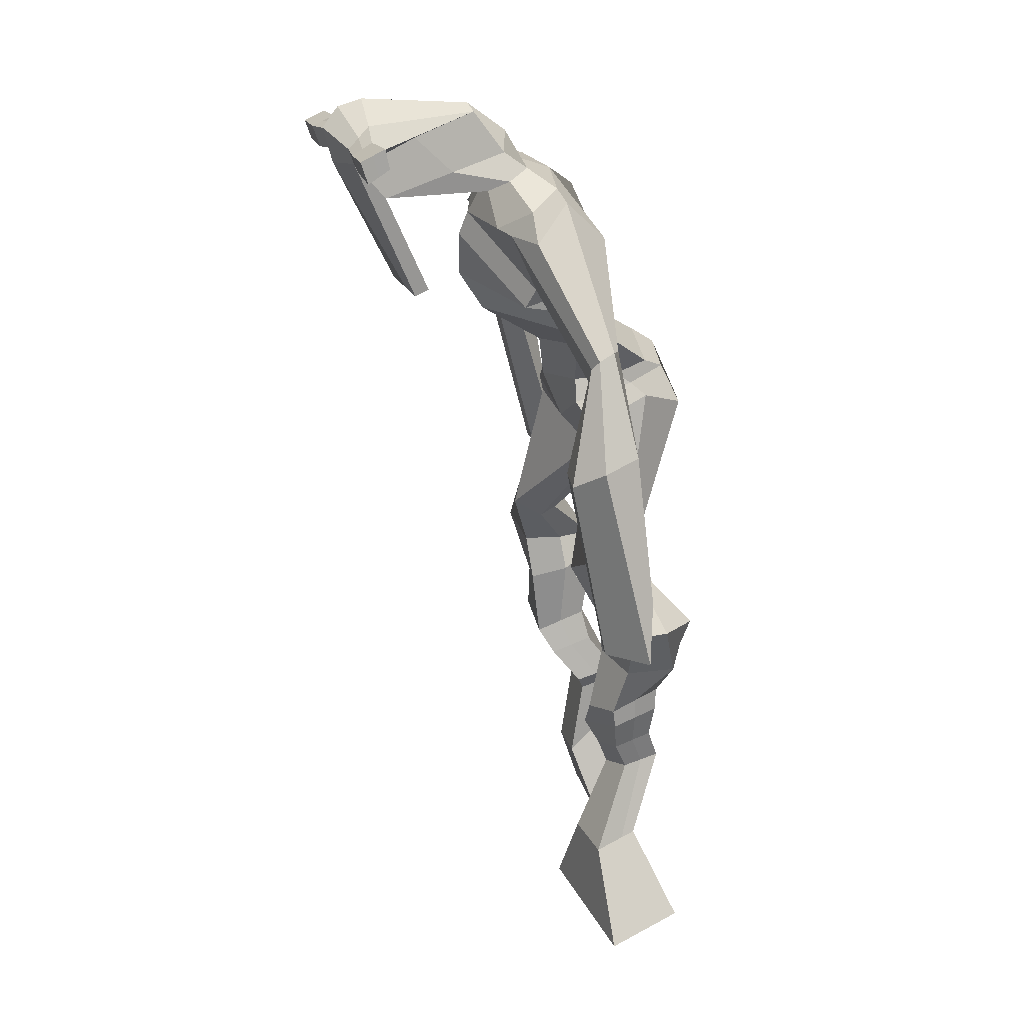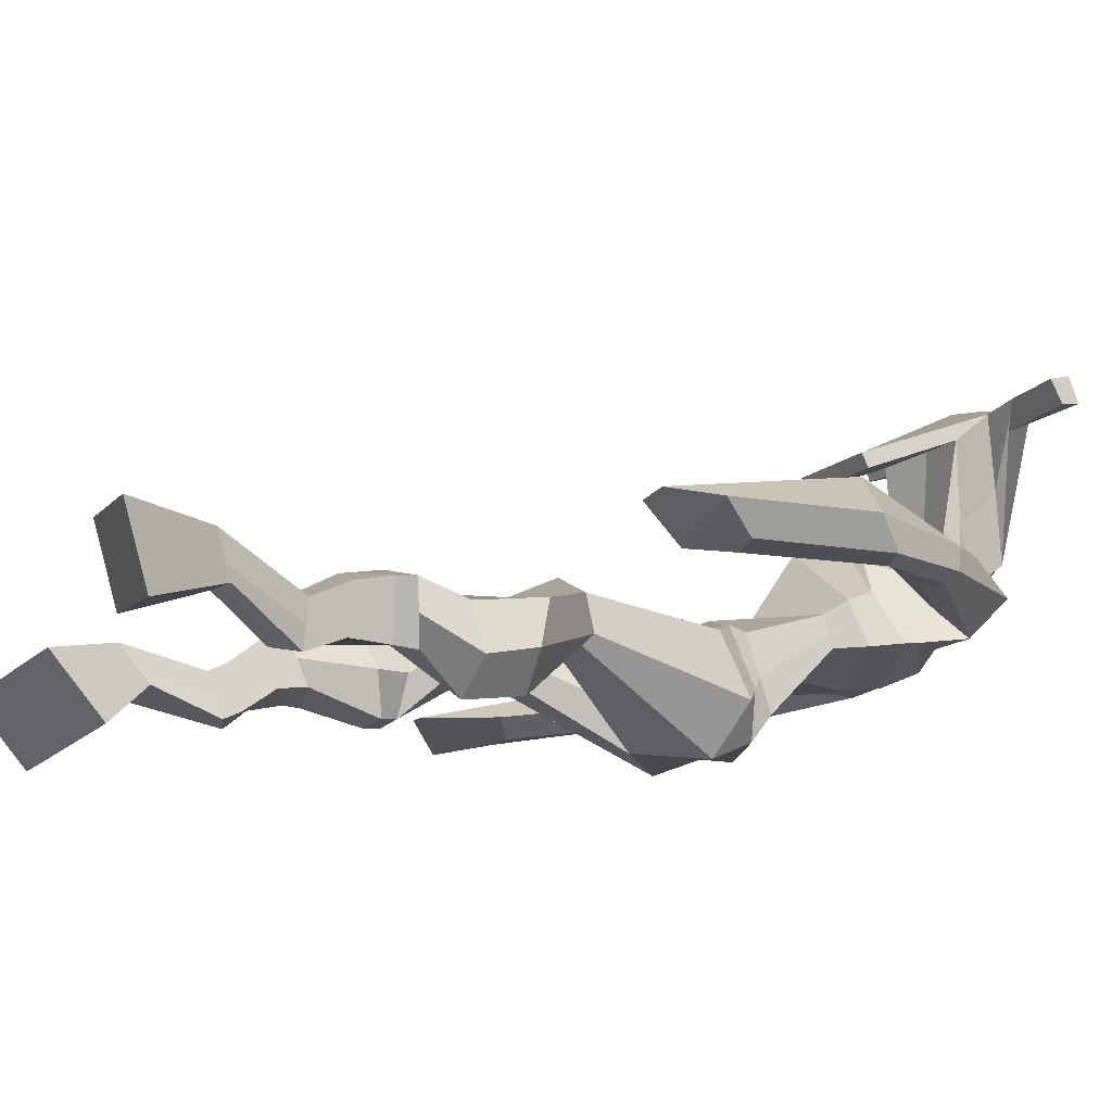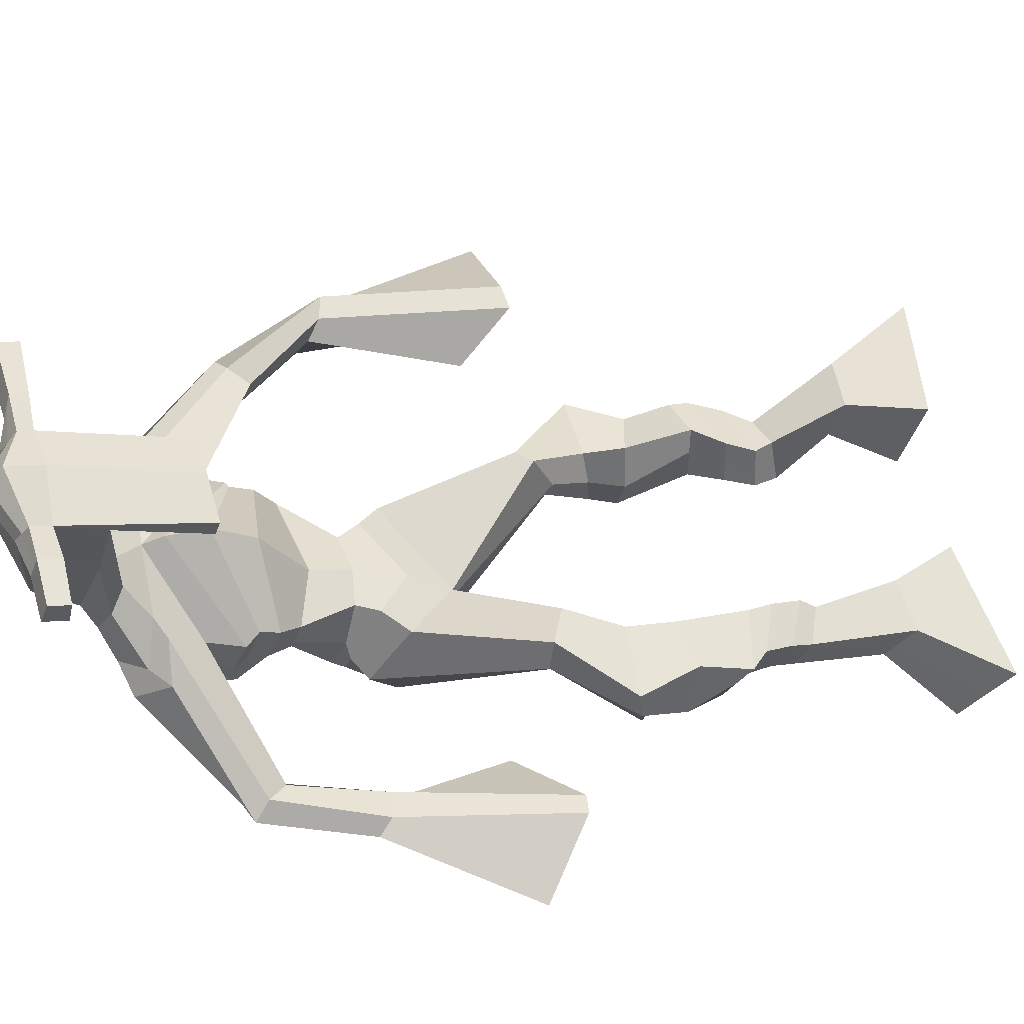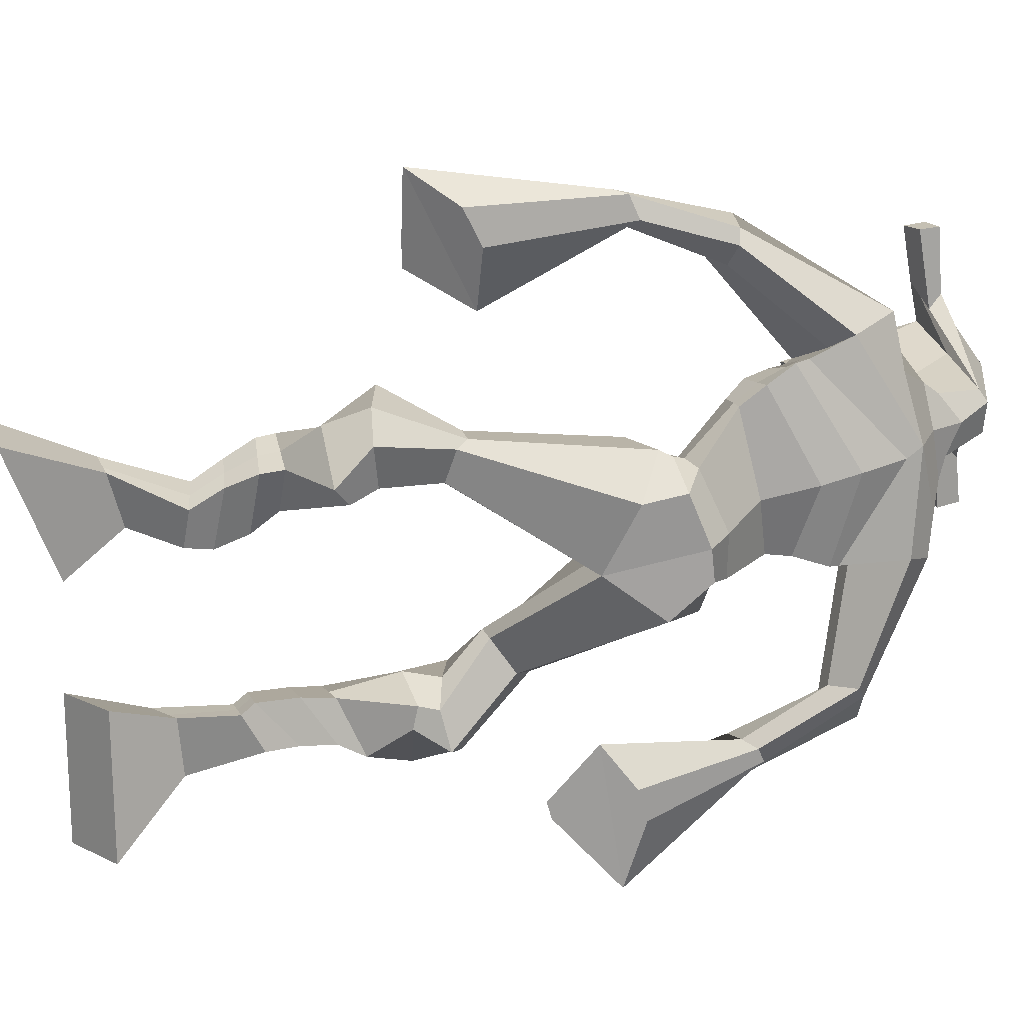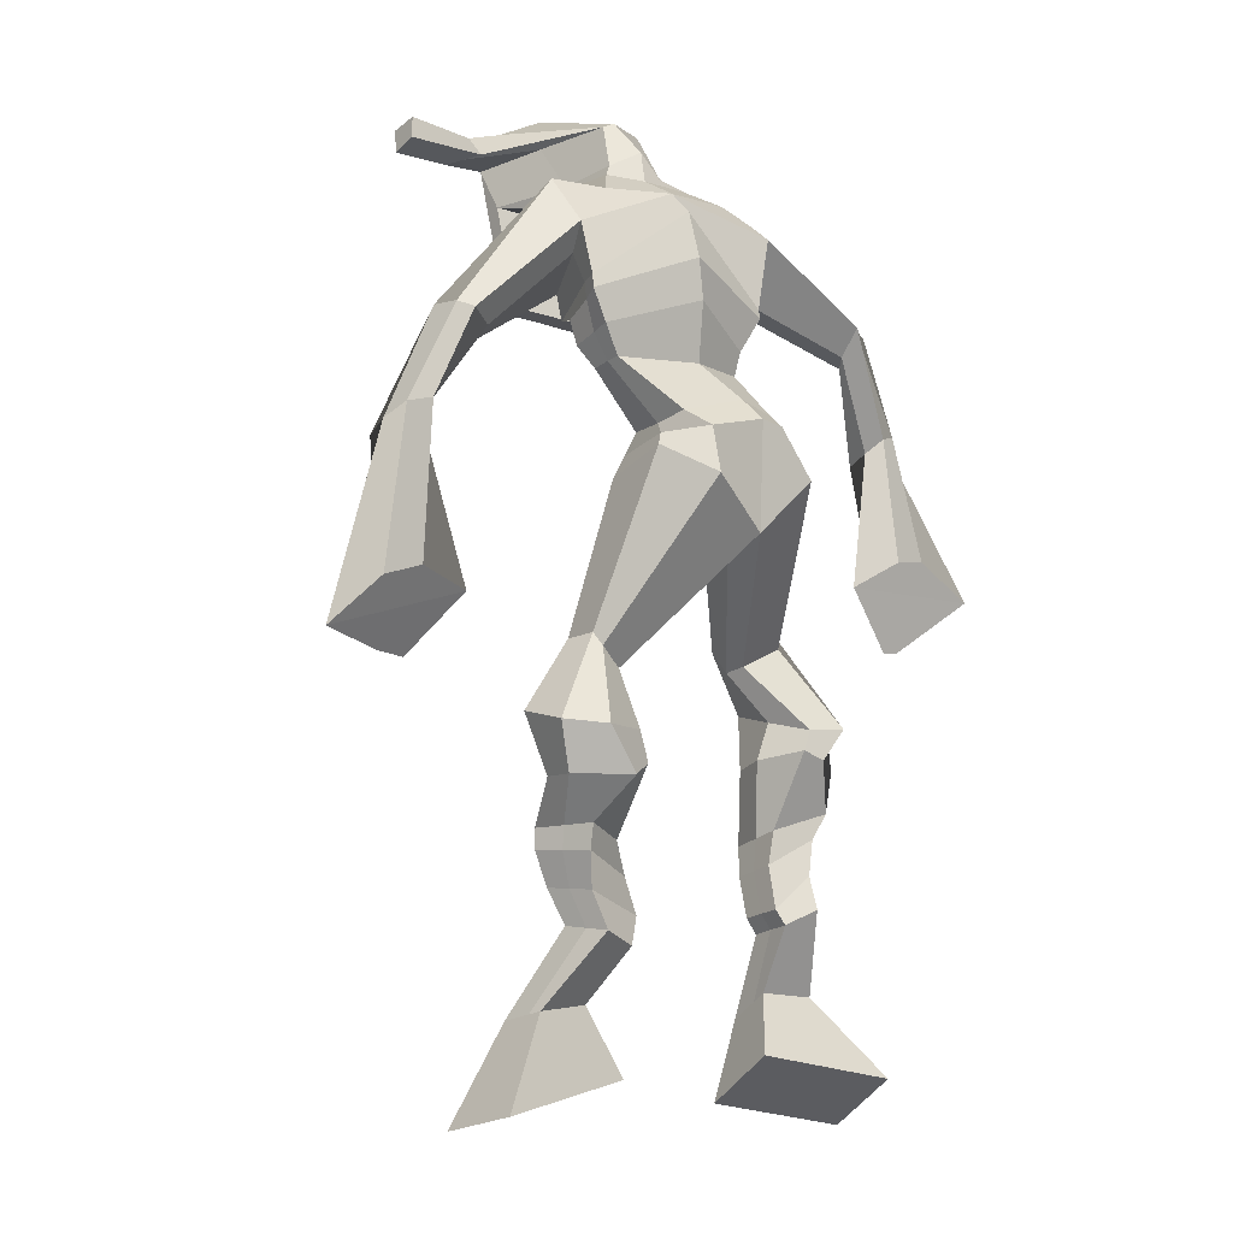
<metadata>
{"format":"obj","ext":"obj","renderer":"f3d","projection":"perspective","resolution":1024,"background":"white","views":[{"elev":27.1,"azim":73.7,"up":"+Y"},{"elev":-14.3,"azim":68.8,"up":"+Z"},{"elev":56.0,"azim":-96.8,"up":"+Z"},{"elev":-69.6,"azim":106.0,"up":"+Z"},{"elev":1.7,"azim":138.1,"up":"+Y"}]}
</metadata>
<code>
o monstruo
v 0.3193 -0.2831 -0.3889
v 0.3788 -0.3475 -0.4513
v 0.324 -0.3248 -0.341
v 0.3868 -0.4214 -0.3674
v 0.2387 -0.2978 -0.3951
v 0.1778 -0.4012 -0.4794
v 0.2435 -0.3404 -0.347
v 0.1858 -0.4751 -0.3955
v 0.3146 -0.1913 -0.4241
v 0.3079 -0.211 -0.364
v 0.2557 -0.1765 -0.4249
v 0.2489 -0.1951 -0.365
v 0.3227 -0.1706 -0.4147
v 0.316 -0.1896 -0.3548
v 0.237 -0.1375 -0.3922
v 0.2301 -0.1598 -0.3309
v 0.2983 -0.1189 -0.3774
v 0.2915 -0.1412 -0.3161
v 0.221 -0.09111 -0.3825
v 0.2129 -0.12 -0.3087
v 0.2809 -0.07533 -0.3691
v 0.2728 -0.1042 -0.2953
v 0.1914 -0.05958 -0.3788
v 0.1836 -0.09686 -0.3025
v 0.2517 0.03036 -0.3972
v 0.2613 -0.003719 -0.2867
v 0.225 0.01588 -0.4061
v 0.1957 -0.02464 -0.3009
v 0.2362 0.05586 -0.3924
v 0.2552 0.06849 -0.2768
v 0.1731 0.05347 -0.3937
v 0.147 0.06358 -0.2804
v 0.2864 0.1382 -0.3169
v 0.2781 0.1534 -0.2502
v 0.2316 0.1599 -0.3283
v 0.238 0.1683 -0.27
v 0.382 0.3151 -0.4449
v 0.3838 0.292 -0.3439
v 0.3018 0.3814 -0.4566
v 0.2916 0.3568 -0.2932
v 0.5745 -0.2762 -0.329
v 0.5334 -0.3721 -0.3554
v 0.5811 -0.2953 -0.2687
v 0.5454 -0.4063 -0.2493
v 0.656 -0.2727 -0.3381
v 0.7413 -0.3834 -0.3826
v 0.6629 -0.2925 -0.2771
v 0.7533 -0.4176 -0.2765
v 0.5437 -0.1989 -0.3819
v 0.5648 -0.1905 -0.3213
v 0.5959 -0.1724 -0.396
v 0.6141 -0.1719 -0.336
v 0.5281 -0.1639 -0.3731
v 0.5468 -0.1633 -0.3128
v 0.6063 -0.1231 -0.3777
v 0.6262 -0.1253 -0.3154
v 0.5282 -0.1166 -0.3513
v 0.5482 -0.1189 -0.2889
v 0.6139 -0.07317 -0.3837
v 0.6399 -0.07767 -0.3085
v 0.5519 -0.06778 -0.3626
v 0.5763 -0.07246 -0.287
v 0.611 -0.03906 -0.3859
v 0.6377 -0.05091 -0.3058
v 0.5552 0.03282 -0.4244
v 0.5703 0.02342 -0.3074
v 0.5832 0.02165 -0.4346
v 0.6364 0.01474 -0.3288
v 0.5655 0.07383 -0.4213
v 0.5654 0.0847 -0.3037
v 0.6246 0.08558 -0.4334
v 0.6712 0.09736 -0.3257
v 0.519 0.1445 -0.33
v 0.5348 0.1597 -0.2661
v 0.5662 0.1754 -0.3529
v 0.5695 0.1819 -0.2902
v 0.4672 0.3905 -0.461
v 0.5076 0.3849 -0.3065
v 0.3762 0.759 -0.2747
v 0.378 0.7021 -0.1463
v 0.2421 0.7052 -0.3186
v 0.2739 0.6319 -0.2385
v 0.5577 0.7074 -0.3019
v 0.5201 0.6225 -0.2112
v 0.2741 0.7517 -0.2626
v 0.2813 0.6931 -0.1767
v 0.2118 0.7305 -0.2563
v 0.2504 0.6756 -0.1804
v 0.08688 0.596 -0.3365
v 0.07877 0.5418 -0.2952
v 0.05968 0.5996 -0.3069
v 0.05022 0.5644 -0.2766
v 0.04079 0.4447 -0.3428
v 0.04856 0.4074 -0.2876
v 0.01954 0.4476 -0.3402
v 0.01115 0.4083 -0.2866
v 0.03992 0.2752 -0.3707
v 0.04624 0.1491 -0.3501
v -0.009739 0.2749 -0.3692
v 0.0193 0.1489 -0.3494
v 0.4757 0.7596 -0.2555
v 0.4765 0.7072 -0.1648
v 0.5573 0.7652 -0.2448
v 0.5175 0.7085 -0.1746
v 0.7063 0.5927 -0.2755
v 0.6938 0.5464 -0.2361
v 0.7256 0.5998 -0.2629
v 0.7226 0.5776 -0.2307
v 0.7743 0.4792 -0.279
v 0.7599 0.4404 -0.1849
v 0.8096 0.474 -0.2727
v 0.7969 0.4351 -0.1814
v 0.7967 0.2769 -0.2868
v 0.7868 0.1635 -0.2343
v 0.8541 0.2662 -0.2848
v 0.8214 0.1728 -0.2264
v 0.3673 0.8851 0.008199
v 0.3726 0.8486 0.06758
v 0.2909 0.8423 0.01863
v 0.2941 0.8209 0.04372
v 0.4315 0.8626 0.01261
v 0.4405 0.8343 0.04459
v 0.4507 0.7598 -0.005504
v 0.3845 0.7524 -0.004355
v 0.313 0.7269 -0.01016
v 0.3235 0.7903 -0.1947
v 0.4134 0.8005 -0.1936
v 0.3691 0.8206 -0.207
v 0.4443 0.8134 0.03849
v 0.2976 0.7924 0.03447
v 0.3892 0.8585 -0.1541
v 0.3666 0.8659 -0.1502
v 0.377 0.7967 0.0553
v 0.3274 0.8495 -0.1537
v 0.1658 0.8108 0.02377
v 0.1676 0.799 0.05444
v 0.1712 0.7699 0.04567
v 0.17 0.7777 0.01264
v 0.5747 0.8733 0.02175
v 0.5769 0.8584 0.05734
v 0.5826 0.8276 0.04841
v 0.5799 0.8457 0.01701
v 0.3019 0.5211 -0.3163
v 0.3836 0.5342 -0.3341
v 0.5106 0.5386 -0.3184
v 0.5118 0.525 -0.2761
v 0.3845 0.4873 -0.258
v 0.3025 0.5045 -0.2699
v 0.2883 0.5546 -0.3135
v 0.526 0.5541 -0.2575
v 0.2882 0.5319 -0.256
v 0.385 0.6151 -0.3433
v 0.5284 0.5806 -0.3159
v 0.3843 0.5486 -0.1671
v 0.501 0.8183 0.04432
v 0.4965 0.8428 0.05142
v 0.4802 0.8538 0.01932
v 0.4654 0.8322 0.01119
v 0.234 0.8226 0.02263
v 0.236 0.8098 0.05592
v 0.2399 0.7782 0.0464
v 0.2752 0.8012 0.01243
v 0.4076 0.6031 -0.04207
v 0.4012 0.6103 -0.0625
v 0.3275 0.5988 -0.06331
v 0.4668 0.6195 -0.06241
v 0.4654 0.6108 -0.04221
v 0.3303 0.5906 -0.04287
v 0.3764 0.7432 -0.1695
v 0.3044 0.7719 -0.2227
v 0.4195 0.7456 -0.1669
v 0.3309 0.7308 -0.1707
v 0.4422 0.7833 -0.2201
v 0.3727 0.7808 -0.2187
v 0.2658 0.5989 -0.328
v 0.526 0.5876 -0.2441
v 0.2805 0.5592 -0.2369
v 0.3843 0.6708 -0.3355
v 0.5454 0.6237 -0.3119
v 0.3823 0.6088 -0.1305
v 0.2602 0.6115 -0.3193
v 0.5025 0.5892 -0.2004
v 0.2661 0.5782 -0.2477
v 0.3778 0.7322 -0.3089
v 0.5456 0.6414 -0.3099
v 0.3789 0.6693 -0.1322
v 0.3805 0.4848 -0.4108
v 0.4729 0.4696 -0.4008
v 0.3835 0.4283 -0.2648
v 0.3146 0.4658 -0.3957
v 0.457 0.4443 -0.2941
v 0.3364 0.4297 -0.2827
v 0.1815 -0.4356 -0.4404
v 0.3207 -0.2966 -0.373
v 0.2403 -0.3118 -0.3792
v 0.3825 -0.3818 -0.4123
v 0.3109 -0.2009 -0.3936
v 0.252 -0.1859 -0.3946
v 0.3192 -0.1801 -0.3846
v 0.2335 -0.1487 -0.3616
v 0.2949 -0.13 -0.3468
v 0.217 -0.1056 -0.3456
v 0.2768 -0.08978 -0.3322
v 0.1875 -0.07822 -0.3406
v 0.2818 0.01485 -0.3392
v 0.1599 -0.006997 -0.3584
v 0.2574 0.06343 -0.3358
v 0.149 0.05937 -0.3374
v 0.2919 0.1289 -0.2915
v 0.2254 0.1759 -0.3167
v 0.3833 0.3056 -0.3859
v 0.2723 0.4197 -0.3766
v 0.7469 -0.3993 -0.3332
v 0.5769 -0.2824 -0.3091
v 0.6583 -0.2793 -0.3179
v 0.539 -0.388 -0.3061
v 0.5546 -0.1944 -0.3516
v 0.6054 -0.1721 -0.3658
v 0.5376 -0.1635 -0.3429
v 0.6162 -0.1242 -0.3465
v 0.5382 -0.1178 -0.3201
v 0.6269 -0.07542 -0.3461
v 0.5641 -0.07012 -0.3248
v 0.6244 -0.04499 -0.3458
v 0.5384 0.02531 -0.3587
v 0.6585 0.02434 -0.3951
v 0.5542 0.07682 -0.3617
v 0.6599 0.09072 -0.3825
v 0.5192 0.1342 -0.3069
v 0.5721 0.1919 -0.3405
v 0.5076 0.4263 -0.3914
v 0.2607 0.6342 -0.2679
v 0.5388 0.6703 -0.2644
v 0.2274 0.707 -0.2148
v 0.1988 0.6766 -0.2176
v 0.09278 0.5564 -0.3128
v 0.02711 0.5847 -0.293
v 0.04817 0.4253 -0.3158
v -0.00153 0.427 -0.3141
v 0.1119 0.2418 -0.3546
v -0.09659 0.2169 -0.373
v 0.5317 0.7462 -0.2021
v 0.5722 0.7119 -0.198
v 0.6853 0.5712 -0.2738
v 0.7405 0.5952 -0.2368
v 0.7585 0.4595 -0.2326
v 0.81 0.4548 -0.2257
v 0.7125 0.2439 -0.2648
v 0.92 0.2059 -0.2592
v 0.3685 0.8768 0.0435
v 0.2925 0.8316 0.03118
v 0.436 0.8485 0.0286
v 0.4199 0.7793 -0.1133
v 0.3288 0.7548 -0.1191
v 0.418 0.8361 -0.05787
v 0.3113 0.8208 -0.05981
v 0.1667 0.8049 0.03911
v 0.1706 0.7738 0.02915
v 0.5758 0.8659 0.03954
v 0.5812 0.8367 0.03271
v 0.5113 0.5332 -0.3001
v 0.3021 0.518 -0.3074
v 0.5273 0.5696 -0.2921
v 0.2882 0.5463 -0.2925
v 0.4832 0.8253 0.02775
v 0.4884 0.8483 0.03537
v 0.2575 0.7897 0.02942
v 0.235 0.8162 0.03928
v 0.307 0.7501 -0.1981
v 0.4414 0.7644 -0.1941
v 0.5363 0.6109 -0.2882
v 0.2731 0.5822 -0.2914
v 0.5405 0.6312 -0.2889
v 0.2633 0.5991 -0.2923
v 0.315 0.4471 -0.345
v 0.4747 0.4537 -0.3539
v 0.379 0.4592 -0.4463
v 0.4553 0.4501 -0.4341
v 0.3838 0.3531 -0.2949
v 0.3278 0.4509 -0.4298
v 0.4738 0.4134 -0.2901
v 0.3205 0.3953 -0.2785
v 0.4874 0.4413 -0.3733
v 0.296 0.4424 -0.3558
f 1 5 11 9
f 4 3 7 8
f 193 195 5 6
f 193 196 4 8
f 196 194 3 4
f 6 5 1 2
f 198 12 16 200
f 7 3 10 12
f 195 7 12 198
f 194 1 9 197
f 200 16 20 202
f 12 10 14 16
f 9 11 15 13
f 197 9 13 199
f 20 18 22 24
f 16 14 18 20
f 13 15 19 17
f 199 13 17 201
f 21 23 27 25
f 17 19 23 21
f 201 17 21 203
f 202 20 24 204
f 206 28 32 208
f 203 21 25 205
f 204 24 28 206
f 24 22 26 28
f 29 31 35 33
f 28 26 30 32
f 25 27 31 29
f 205 25 29 207
f 209 33 37 211
f 207 29 33 209
f 208 32 36 210
f 32 30 34 36
f 185 184 79 83
f 210 36 40 212
f 36 34 38 40
f 33 35 39 37
f 41 49 51 45
f 44 48 47 43
f 213 46 45 215
f 213 48 44 216
f 216 44 43 214
f 46 42 41 45
f 218 220 56 52
f 47 52 50 43
f 215 218 52 47
f 214 217 49 41
f 220 222 60 56
f 52 56 54 50
f 49 53 55 51
f 217 219 53 49
f 60 64 62 58
f 56 60 58 54
f 53 57 59 55
f 219 221 57 53
f 61 65 67 63
f 57 61 63 59
f 221 223 61 57
f 222 224 64 60
f 226 228 72 68
f 223 225 65 61
f 224 226 68 64
f 64 68 66 62
f 69 73 75 71
f 68 72 70 66
f 65 69 71 67
f 225 227 69 65
f 229 211 37 73
f 227 229 73 69
f 228 230 76 72
f 72 76 74 70
f 184 181 81 79
f 230 231 78 76
f 76 78 38 74
f 73 37 77 75
f 268 159 135 257
f 133 129 122 118
f 186 182 84 80
f 274 183 82 232
f 273 185 83 233
f 183 186 80 82
f 234 235 88 86
f 82 88 92 90
f 82 80 86 88
f 79 81 87 85
f 90 92 96 94
f 235 87 91 237
f 232 82 90 236
f 87 81 89 91
f 95 93 97 99
f 236 90 94 238
f 91 89 93 95
f 237 91 95 239
f 240 98 100 241
f 239 95 99 241
f 94 96 100 98
f 238 94 98 240
f 242 102 104 243
f 83 79 101 103
f 80 84 104 102
f 104 84 106 108
f 108 106 110 112
f 83 103 107 105
f 233 83 105 244
f 243 104 108 245
f 109 111 115 113
f 245 108 112 247
f 105 107 111 109
f 244 105 109 246
f 248 113 115 249
f 246 109 113 248
f 112 110 114 116
f 247 112 116 249
f 250 117 119 251
f 250 118 122 252
f 156 155 141 140
f 131 132 117 121
f 132 134 119 117
f 130 133 118 120
f 172 169 124 125
f 174 170 126 128
f 173 174 128 127
f 270 173 127 253
f 169 171 123 124
f 269 172 125 254
f 129 133 163 167
f 128 126 134 132
f 127 128 132 131
f 253 127 131 255
f 130 125 165 168
f 254 125 130 256
f 258 137 136 257
f 161 160 136 137
f 267 161 137 258
f 159 162 138 135
f 260 142 139 259
f 158 157 139 142
f 266 156 140 259
f 265 158 142 260
f 192 189 147 148
f 276 188 145 261
f 275 192 148 262
f 189 191 146 147
f 187 190 143 144
f 188 187 144 145
f 148 147 154 151
f 261 145 153 263
f 262 148 151 264
f 147 146 150 154
f 144 143 149 152
f 145 144 152 153
f 255 131 158 265
f 252 122 156 266
f 131 121 157 158
f 122 129 155 156
f 119 134 162 159
f 256 130 161 267
f 130 120 160 161
f 251 119 159 268
f 165 164 163 168
f 164 166 167 163
f 133 130 168 163
f 123 129 167 166
f 124 123 166 164
f 125 124 164 165
f 234 86 172 269
f 80 102 171 169
f 242 101 173 270
f 101 79 174 173
f 79 85 170 174
f 86 80 169 172
f 151 154 180 177
f 263 153 179 271
f 264 151 177 272
f 154 150 176 180
f 152 149 175 178
f 153 152 178 179
f 177 180 186 183
f 271 179 185 273
f 272 177 183 274
f 180 176 182 186
f 178 175 181 184
f 179 178 184 185
f 278 277 187 188
f 277 280 190 187
f 279 281 191 189
f 284 282 192 275
f 283 278 188 276
f 282 279 189 192
f 281 283 276 191
f 280 284 275 190
f 175 272 274 181
f 176 271 273 182
f 149 264 272 175
f 150 263 271 176
f 102 242 270 171
f 85 234 269 170
f 120 251 268 160
f 134 256 267 162
f 121 252 266 157
f 129 255 265 155
f 143 262 264 149
f 146 261 263 150
f 190 275 262 143
f 191 276 261 146
f 155 265 260 141
f 157 266 259 139
f 141 260 259 140
f 162 267 258 138
f 138 258 257 135
f 126 254 256 134
f 123 253 255 129
f 170 269 254 126
f 171 270 253 123
f 117 250 252 121
f 118 250 251 120
f 111 247 249 115
f 110 246 248 114
f 114 248 249 116
f 106 244 246 110
f 107 245 247 111
f 103 243 245 107
f 84 233 244 106
f 101 242 243 103
f 93 238 240 97
f 96 239 241 100
f 97 240 241 99
f 92 237 239 96
f 89 236 238 93
f 81 232 236 89
f 88 235 237 92
f 85 87 235 234
f 182 273 233 84
f 181 274 232 81
f 160 268 257 136
f 75 77 231 230
f 71 75 230 228
f 70 74 229 227
f 74 38 211 229
f 66 70 227 225
f 63 67 226 224
f 62 66 225 223
f 67 71 228 226
f 59 63 224 222
f 58 62 223 221
f 54 58 221 219
f 50 54 219 217
f 55 59 222 220
f 43 50 217 214
f 45 51 218 215
f 51 55 220 218
f 42 216 214 41
f 46 213 216 42
f 48 213 215 47
f 35 210 212 39
f 31 208 210 35
f 30 207 209 34
f 34 209 211 38
f 26 205 207 30
f 23 204 206 27
f 22 203 205 26
f 27 206 208 31
f 19 202 204 23
f 18 201 203 22
f 14 199 201 18
f 10 197 199 14
f 15 200 202 19
f 3 194 197 10
f 5 195 198 11
f 11 198 200 15
f 2 1 194 196
f 6 2 196 193
f 8 7 195 193
f 39 212 284 280
f 78 231 283 281
f 40 38 279 282
f 231 77 278 283
f 212 40 282 284
f 38 78 281 279
f 37 39 280 277
f 77 37 277 278

</code>
